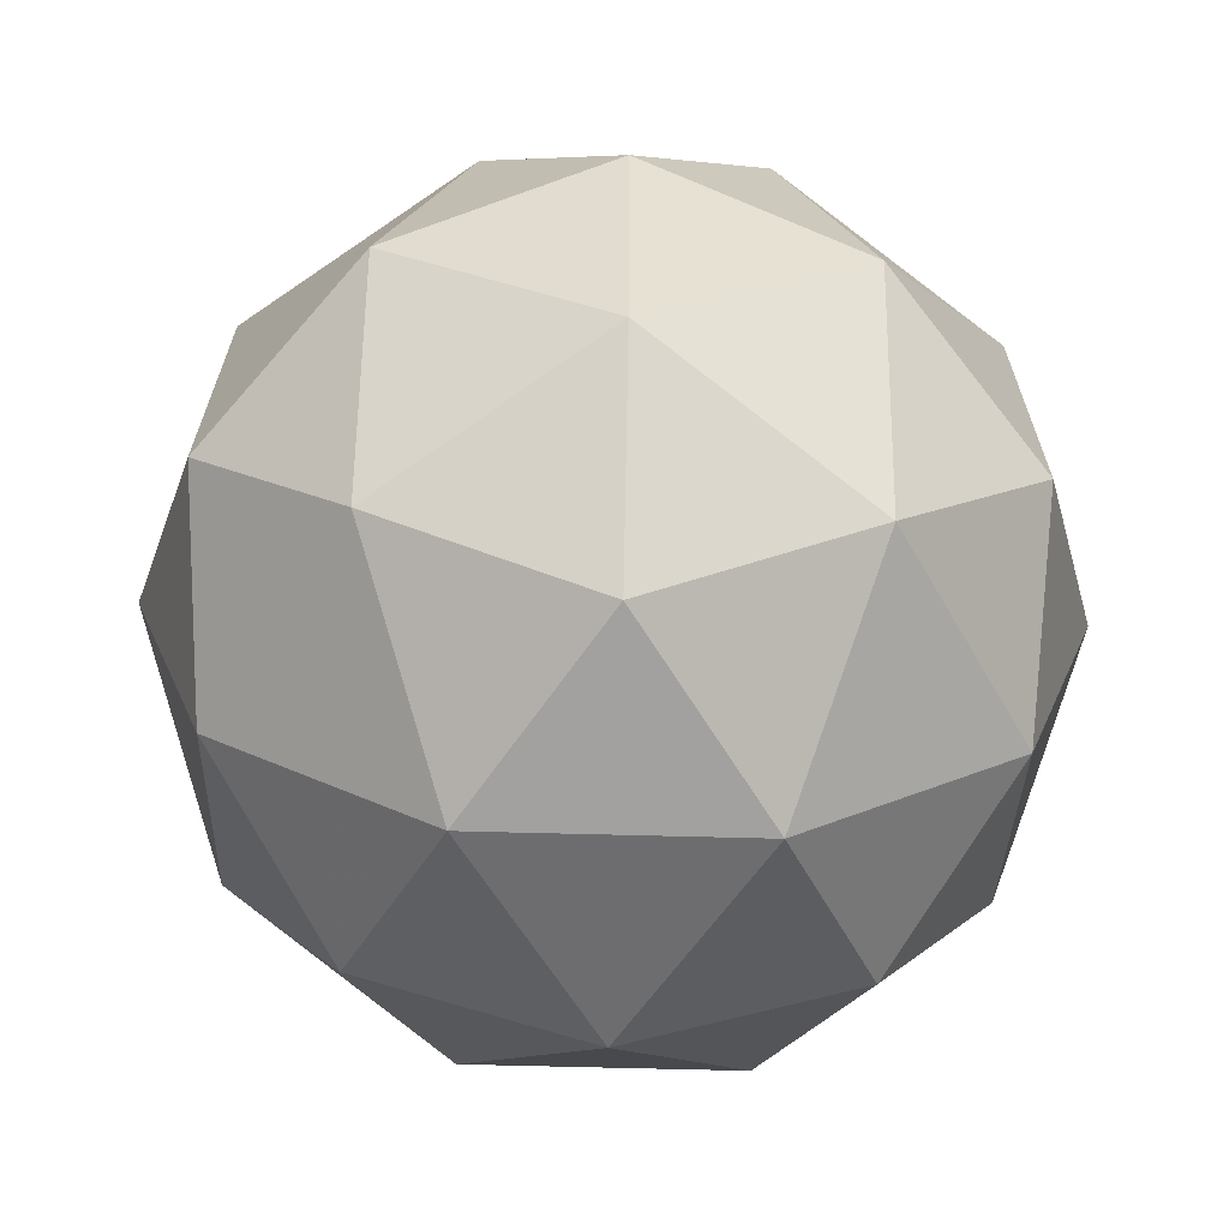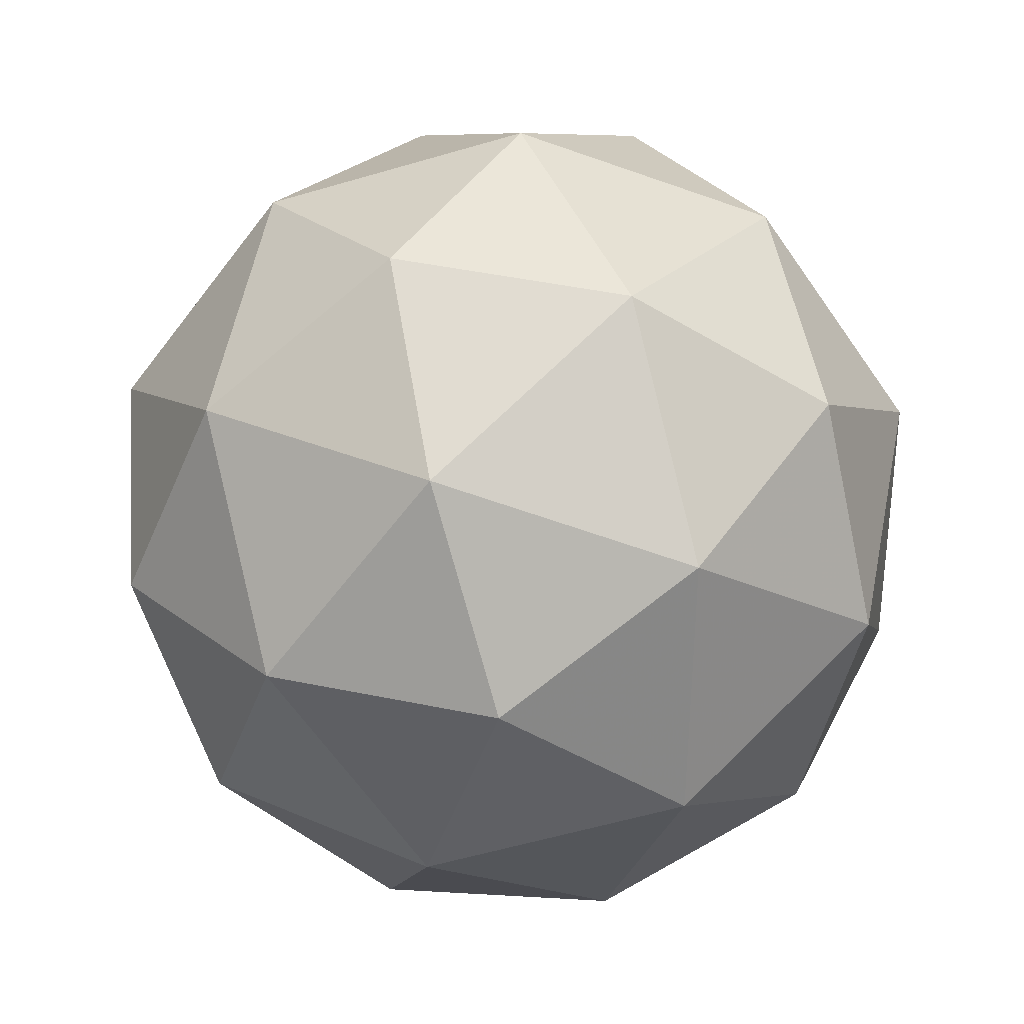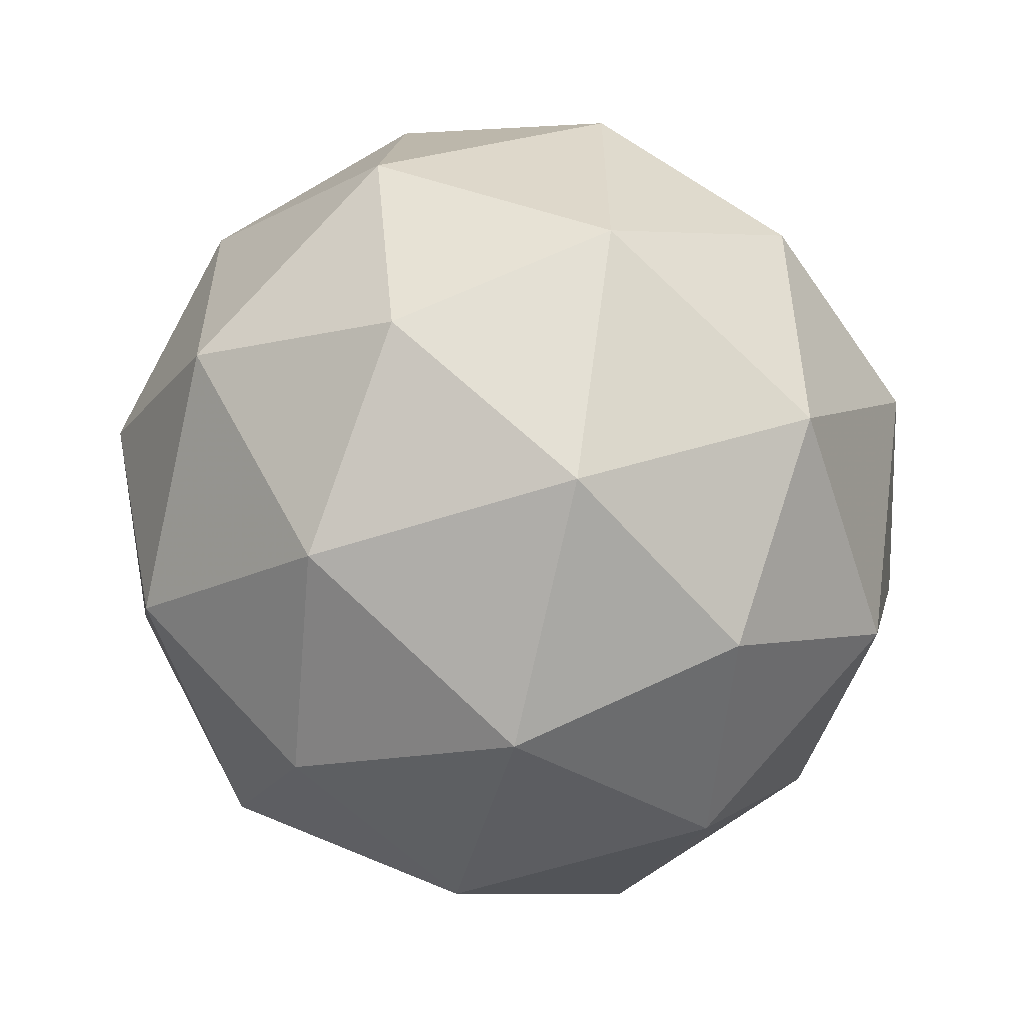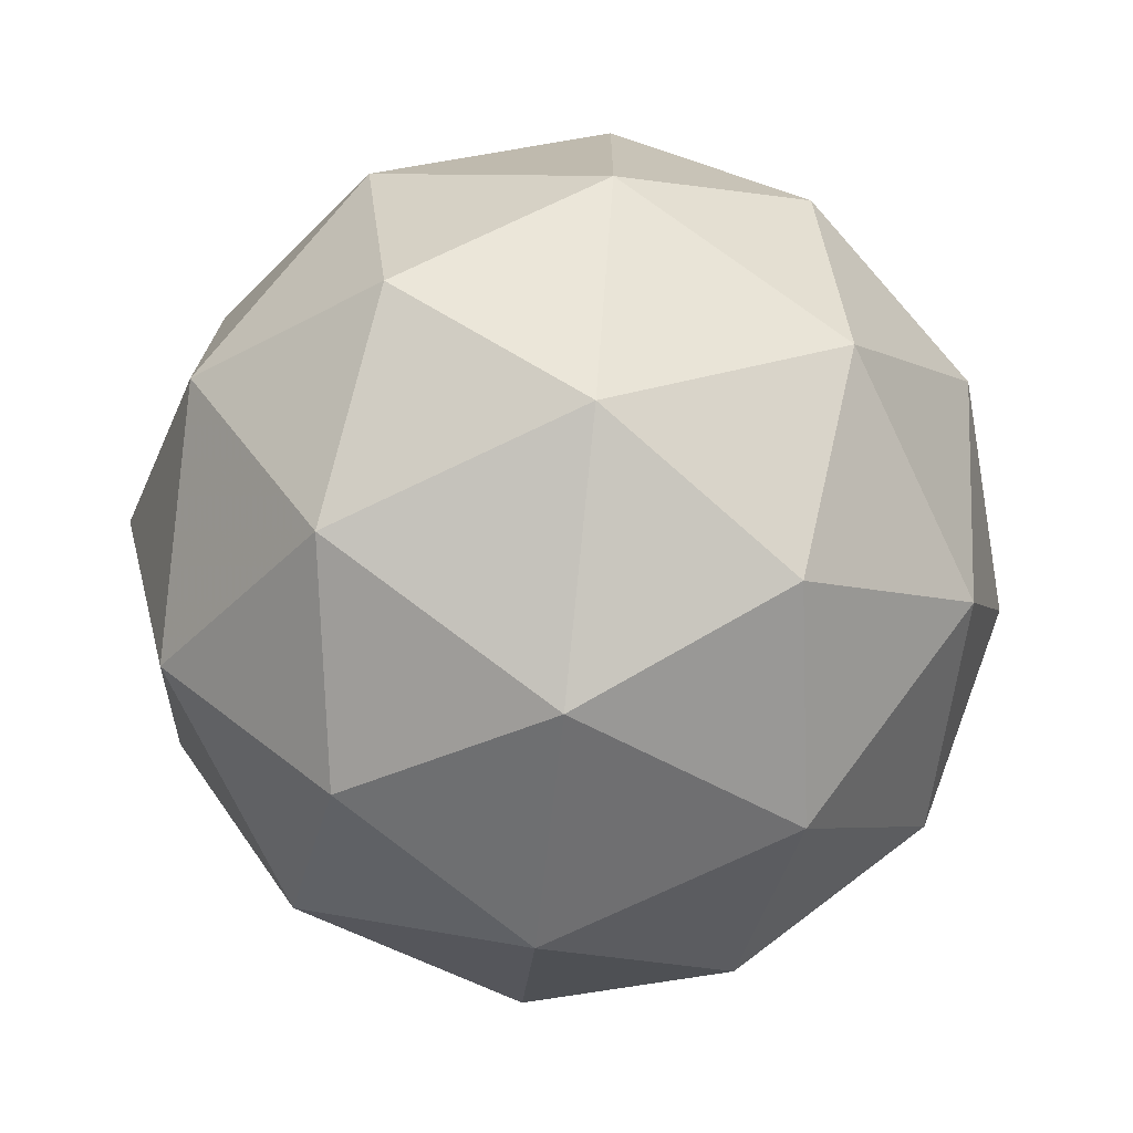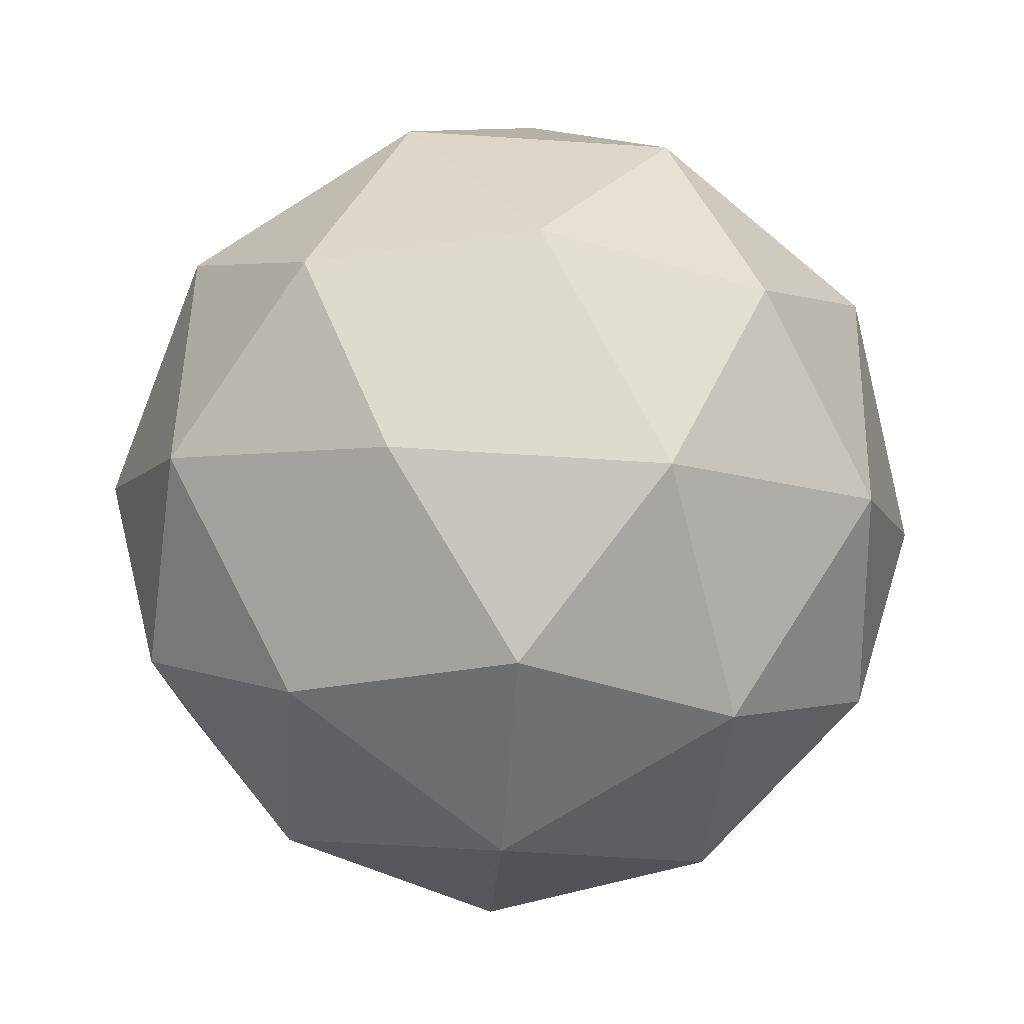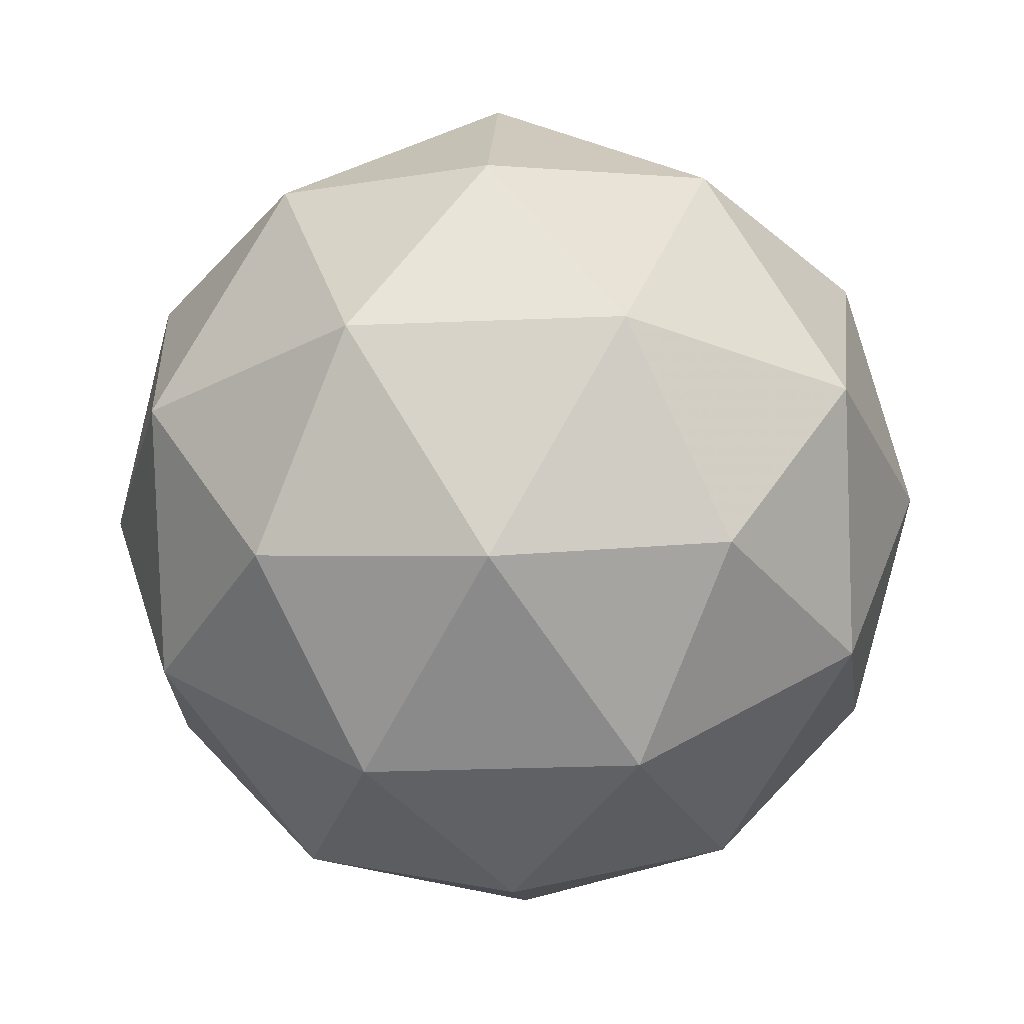
<metadata>
{"format":"obj","ext":"obj","renderer":"f3d","projection":"perspective","resolution":1024,"background":"white","views":[{"elev":25.9,"azim":-18.4,"up":"+Z"},{"elev":-64.0,"azim":34.6,"up":"+Z"},{"elev":-58.7,"azim":-101.6,"up":"+Y"},{"elev":-73.4,"azim":85.8,"up":"+Y"},{"elev":-72.6,"azim":122.0,"up":"+Z"},{"elev":-24.5,"azim":-86.7,"up":"+Z"}]}
</metadata>
<code>
v 0.4815 0.4705 -0.1786
v 0.4252 0.513 -0.1328
v 0.5053 0.5387 -0.1355
v 0.5545 0.4704 -0.1367
v 0.5048 0.4026 -0.1348
v 0.4249 0.4289 -0.1324
v 0.4634 0.5392 -0.06253
v 0.5432 0.5129 -0.06495
v 0.5429 0.4288 -0.06456
v 0.4629 0.4031 -0.06191
v 0.4137 0.4713 -0.06066
v 0.4866 0.4712 -0.01872
v 0.4951 0.5105 -0.1673
v 0.448 0.4954 -0.1657
v 0.462 0.5355 -0.1403
v 0.4147 0.471 -0.1386
v 0.4478 0.446 -0.1655
v 0.524 0.4704 -0.168
v 0.5379 0.5105 -0.1426
v 0.4948 0.4305 -0.1669
v 0.5376 0.4305 -0.1423
v 0.4615 0.4061 -0.1398
v 0.4081 0.4959 -0.09639
v 0.4079 0.4465 -0.09616
v 0.4844 0.5509 -0.09905
v 0.4373 0.5358 -0.09749
v 0.5602 0.4953 -0.1012
v 0.5313 0.5354 -0.1005
v 0.5308 0.406 -0.09987
v 0.56 0.4459 -0.101
v 0.4368 0.4063 -0.0969
v 0.4838 0.3909 -0.09831
v 0.4305 0.5113 -0.05508
v 0.5067 0.5357 -0.05761
v 0.5534 0.4708 -0.0588
v 0.5062 0.4063 -0.05701
v 0.4302 0.4313 -0.05472
v 0.4734 0.5112 -0.03043
v 0.4442 0.4714 -0.02933
v 0.5203 0.4958 -0.03185
v 0.5201 0.4463 -0.03163
v 0.4731 0.4312 -0.03007
f 1 14 13
f 2 14 16
f 1 13 18
f 1 18 20
f 1 20 17
f 2 16 23
f 3 15 25
f 4 19 27
f 5 21 29
f 6 22 31
f 2 23 26
f 3 25 28
f 4 27 30
f 5 29 32
f 6 31 24
f 7 33 38
f 8 34 40
f 9 35 41
f 10 36 42
f 11 37 39
f 39 42 12
f 39 37 42
f 37 10 42
f 42 41 12
f 42 36 41
f 36 9 41
f 41 40 12
f 41 35 40
f 35 8 40
f 40 38 12
f 40 34 38
f 34 7 38
f 38 39 12
f 38 33 39
f 33 11 39
f 24 37 11
f 24 31 37
f 31 10 37
f 32 36 10
f 32 29 36
f 29 9 36
f 30 35 9
f 30 27 35
f 27 8 35
f 28 34 8
f 28 25 34
f 25 7 34
f 26 33 7
f 26 23 33
f 23 11 33
f 31 32 10
f 31 22 32
f 22 5 32
f 29 30 9
f 29 21 30
f 21 4 30
f 27 28 8
f 27 19 28
f 19 3 28
f 25 26 7
f 25 15 26
f 15 2 26
f 23 24 11
f 23 16 24
f 16 6 24
f 17 22 6
f 17 20 22
f 20 5 22
f 20 21 5
f 20 18 21
f 18 4 21
f 18 19 4
f 18 13 19
f 13 3 19
f 16 17 6
f 16 14 17
f 14 1 17
f 13 15 3
f 13 14 15
f 14 2 15

</code>
